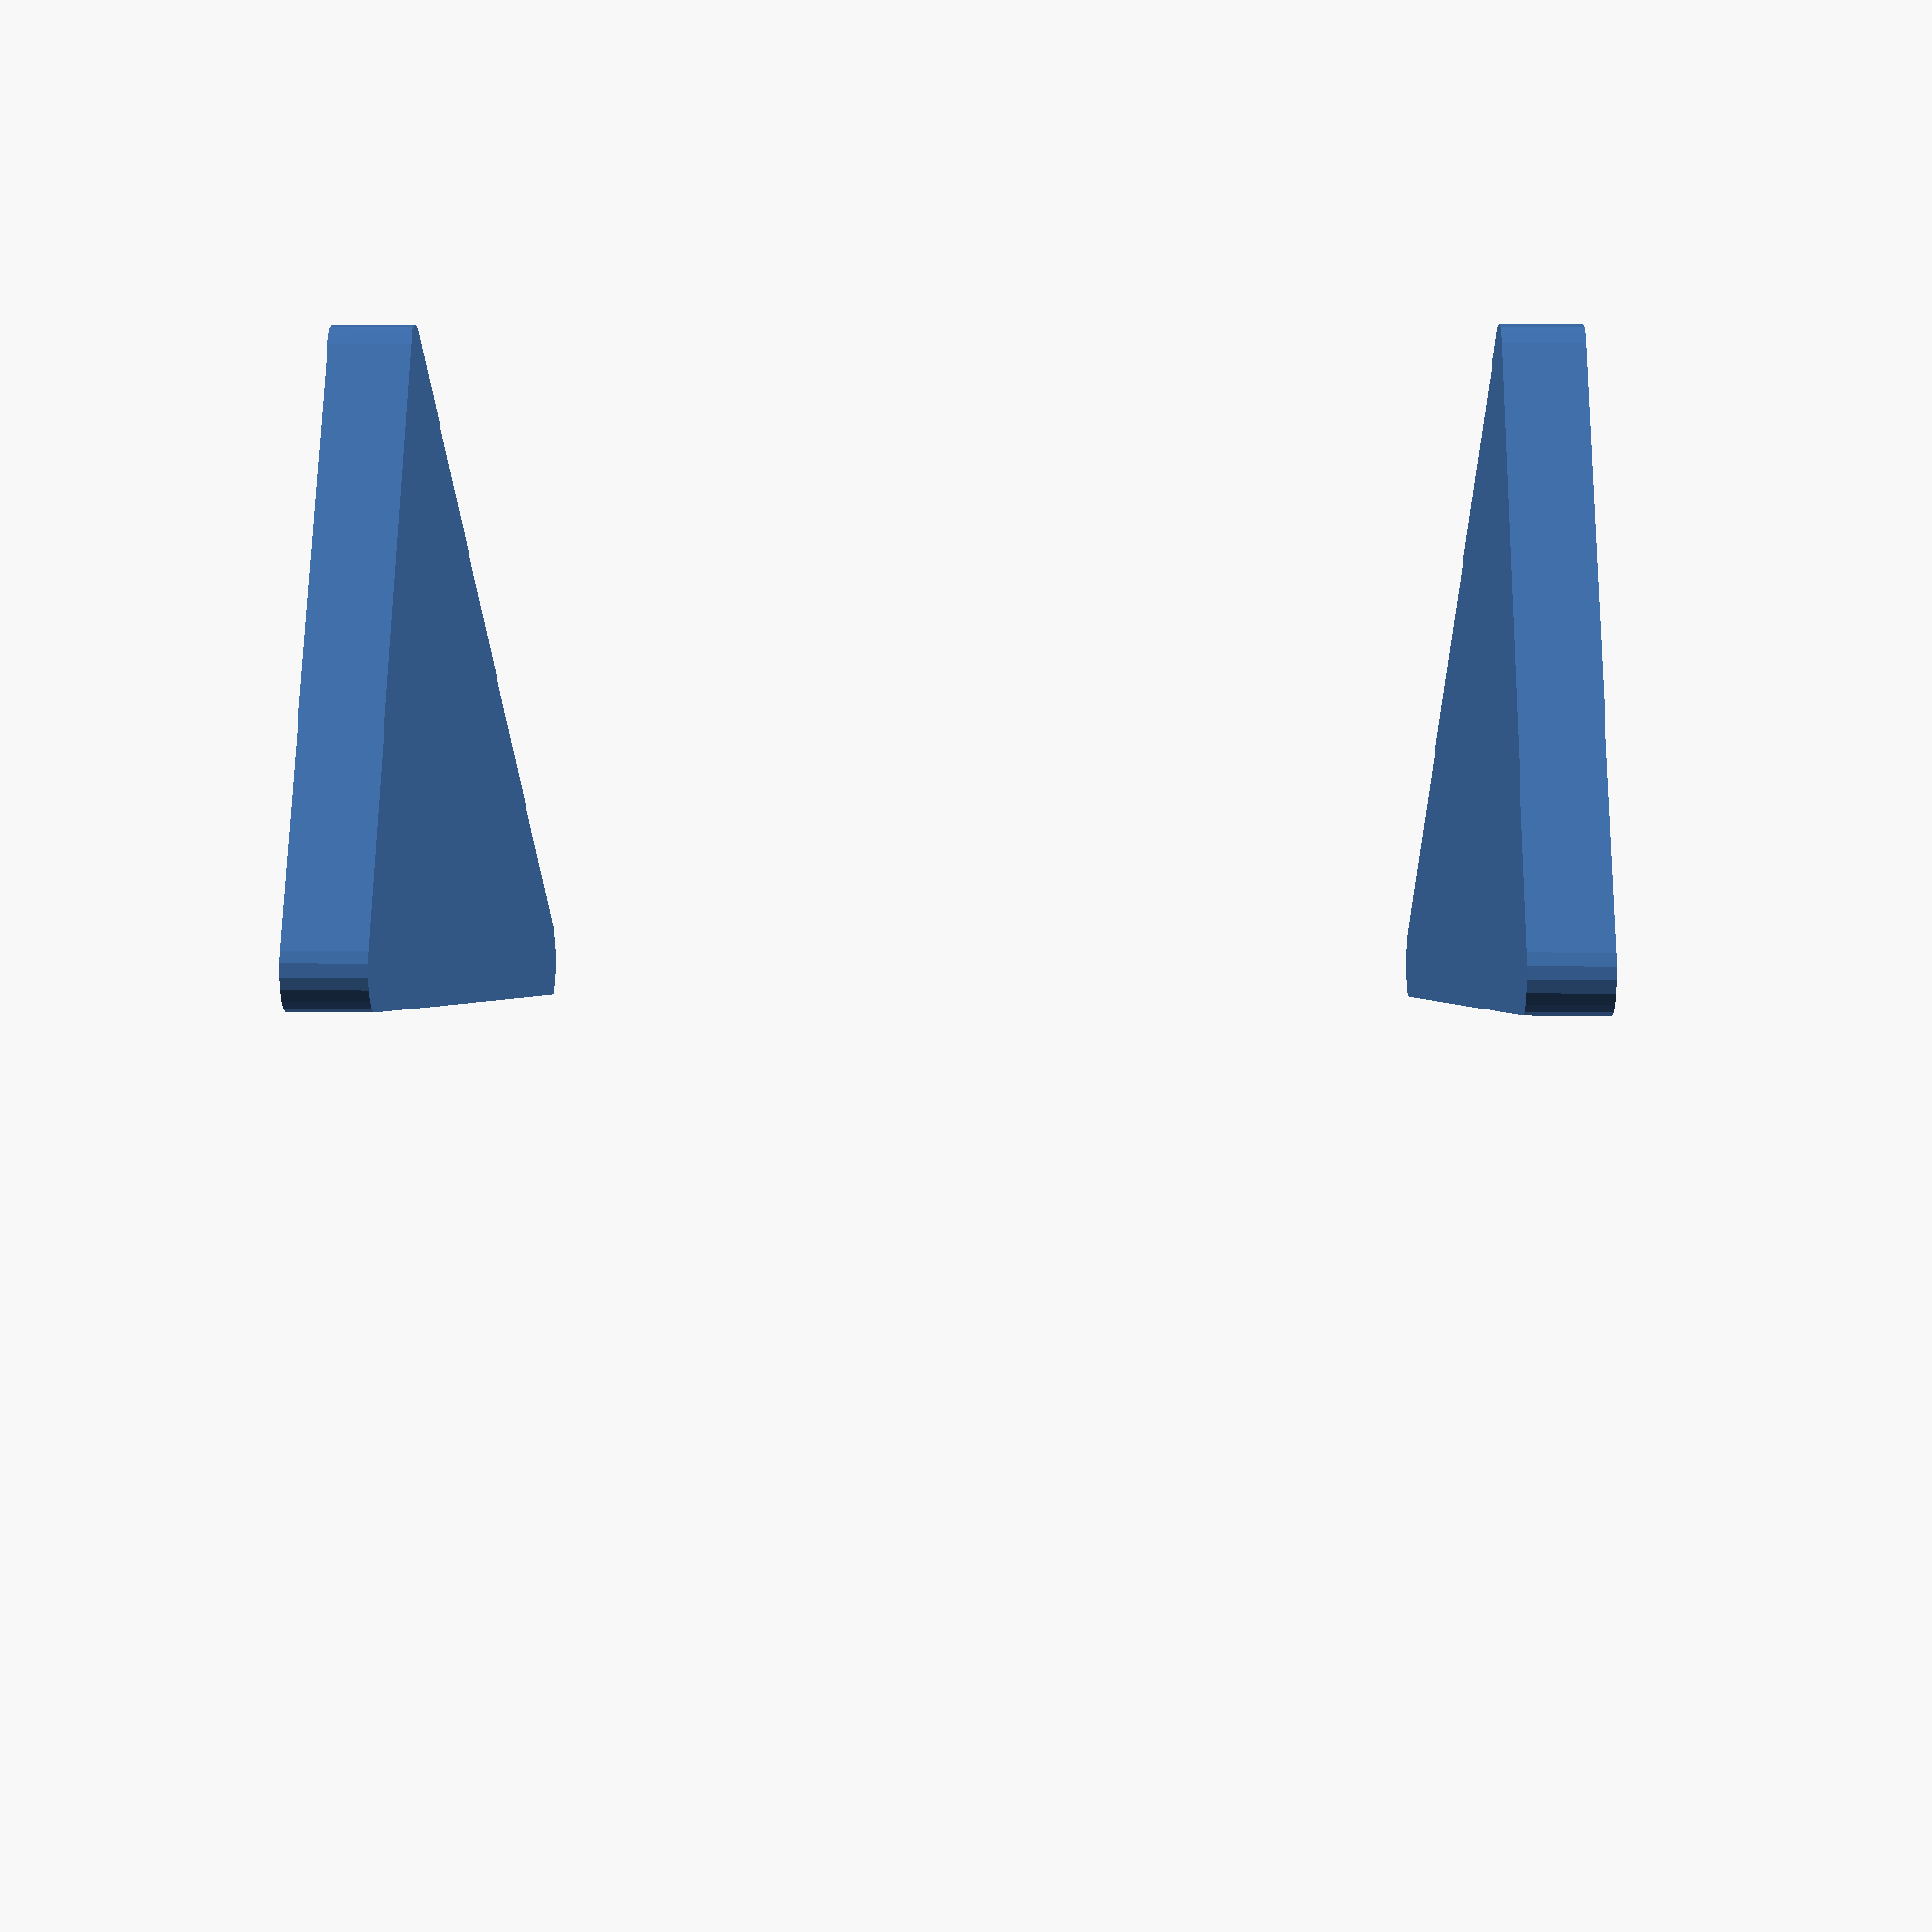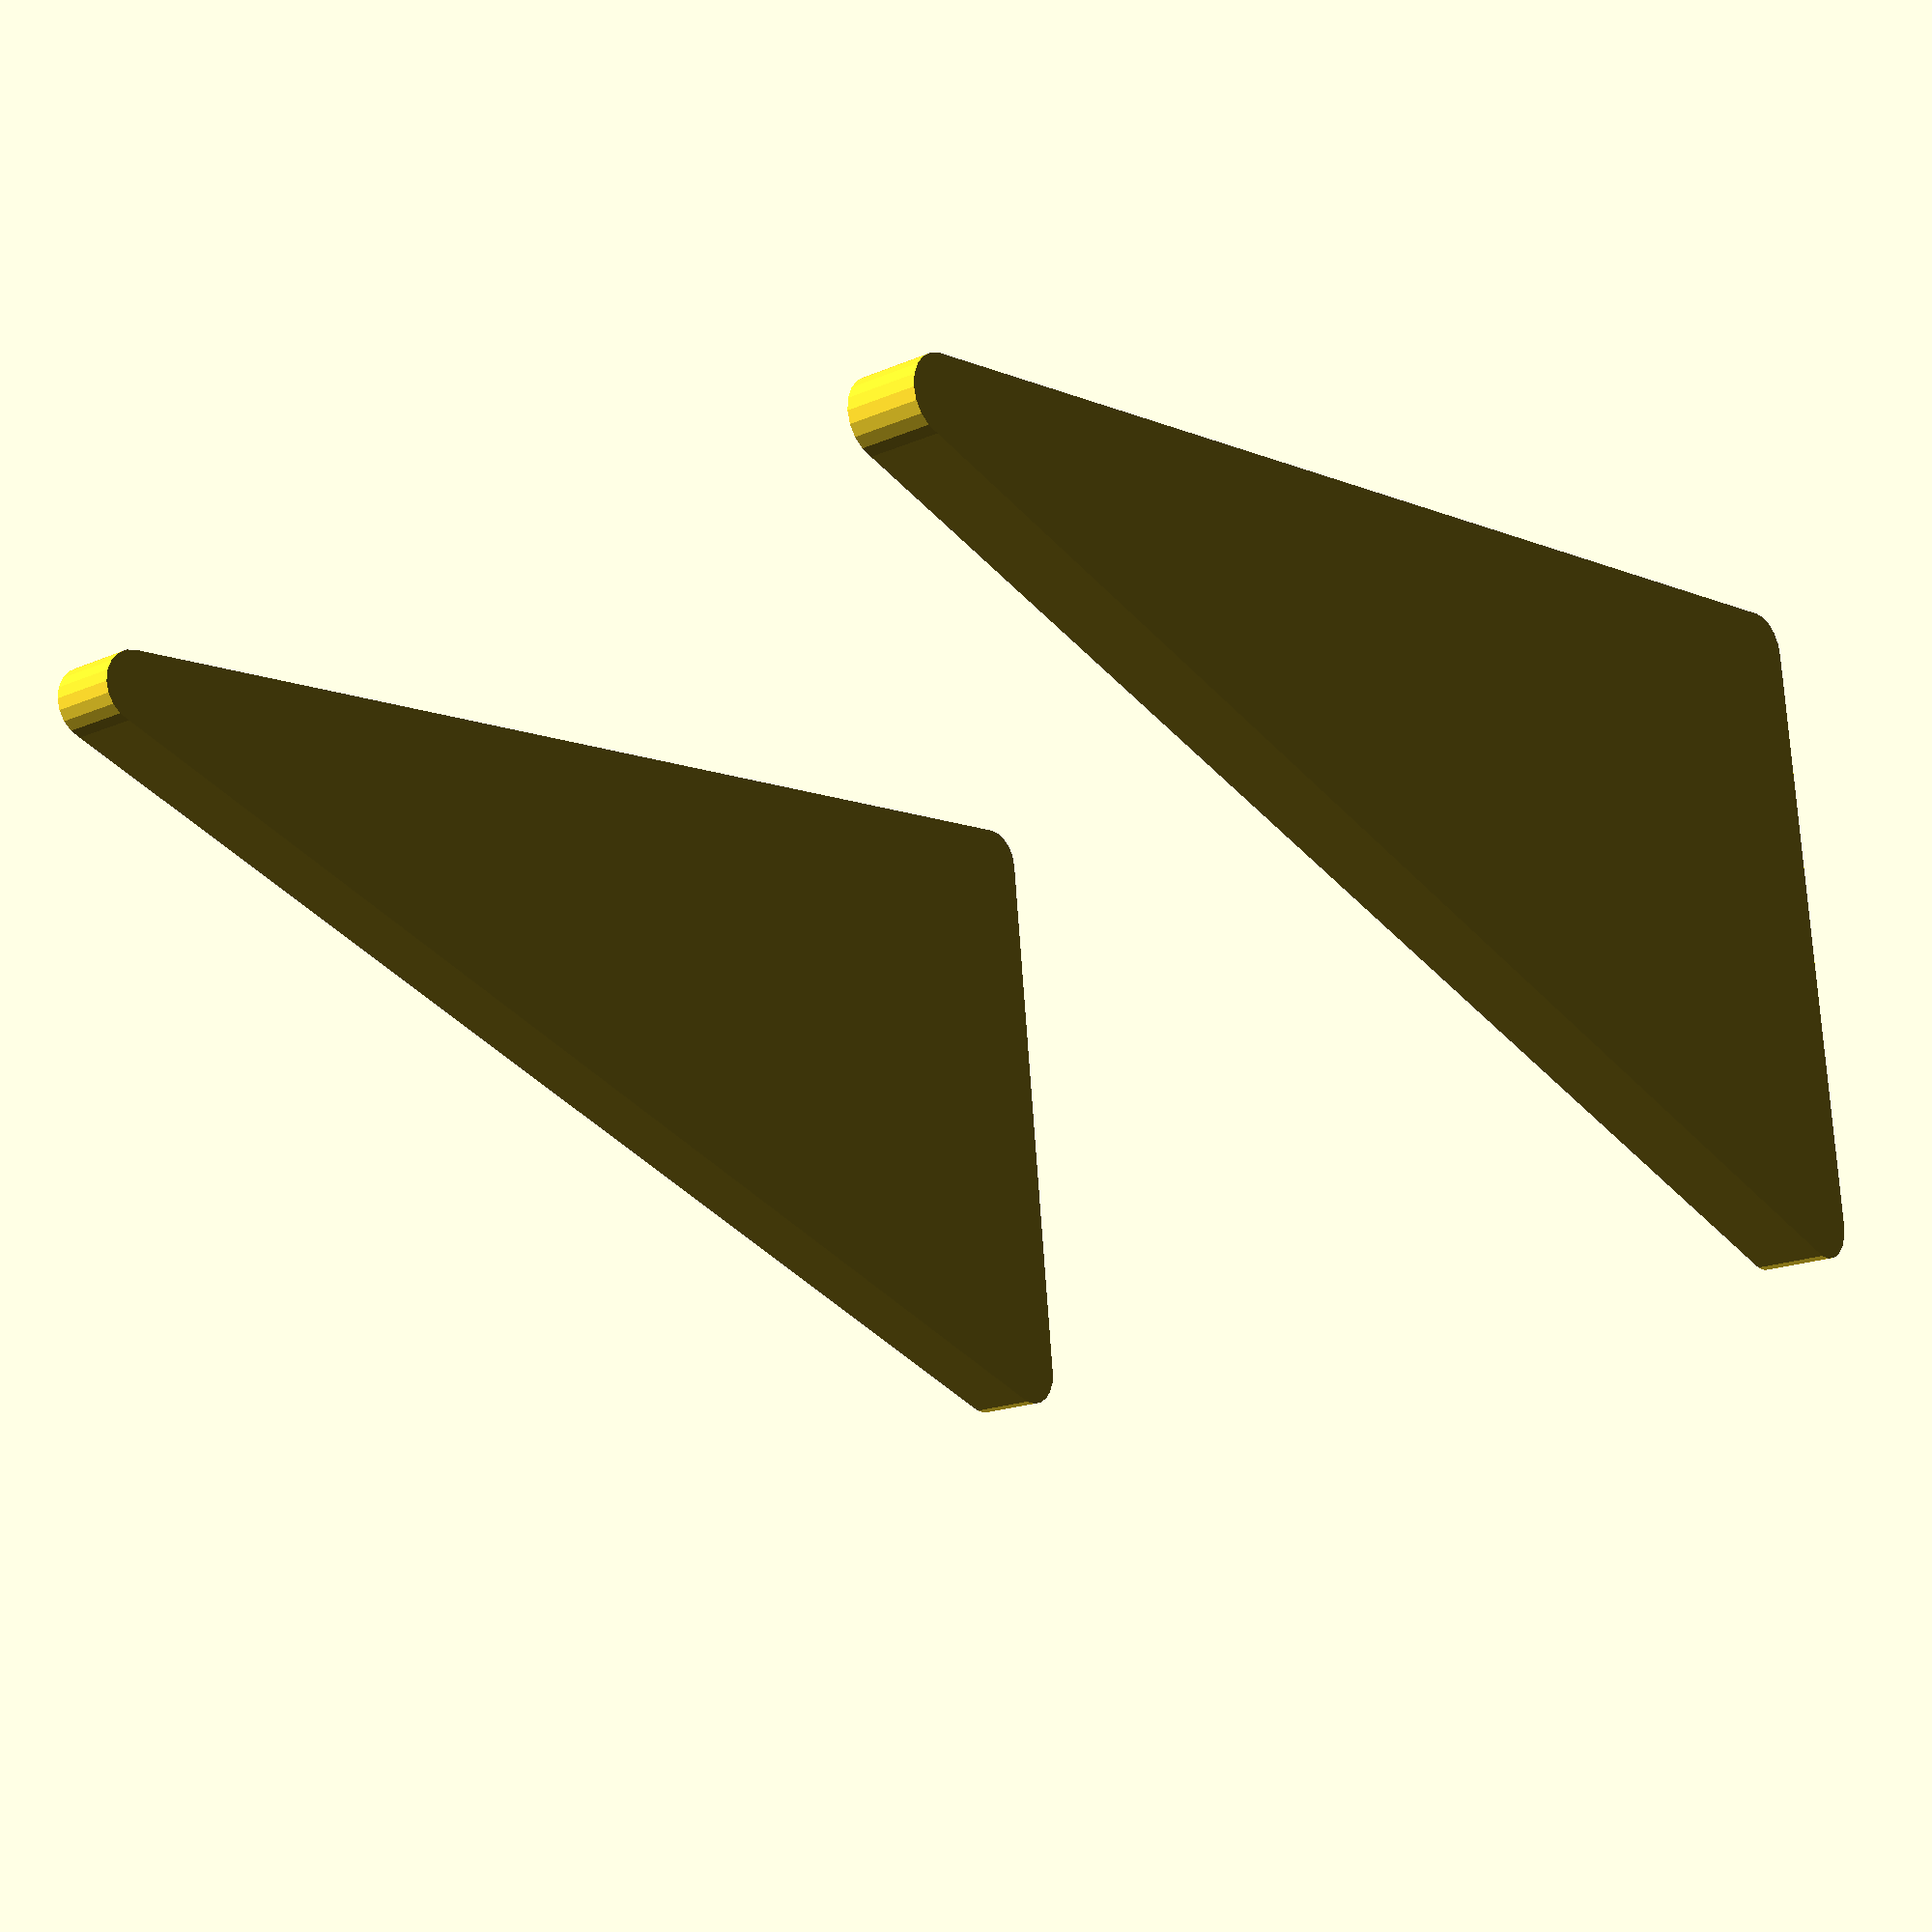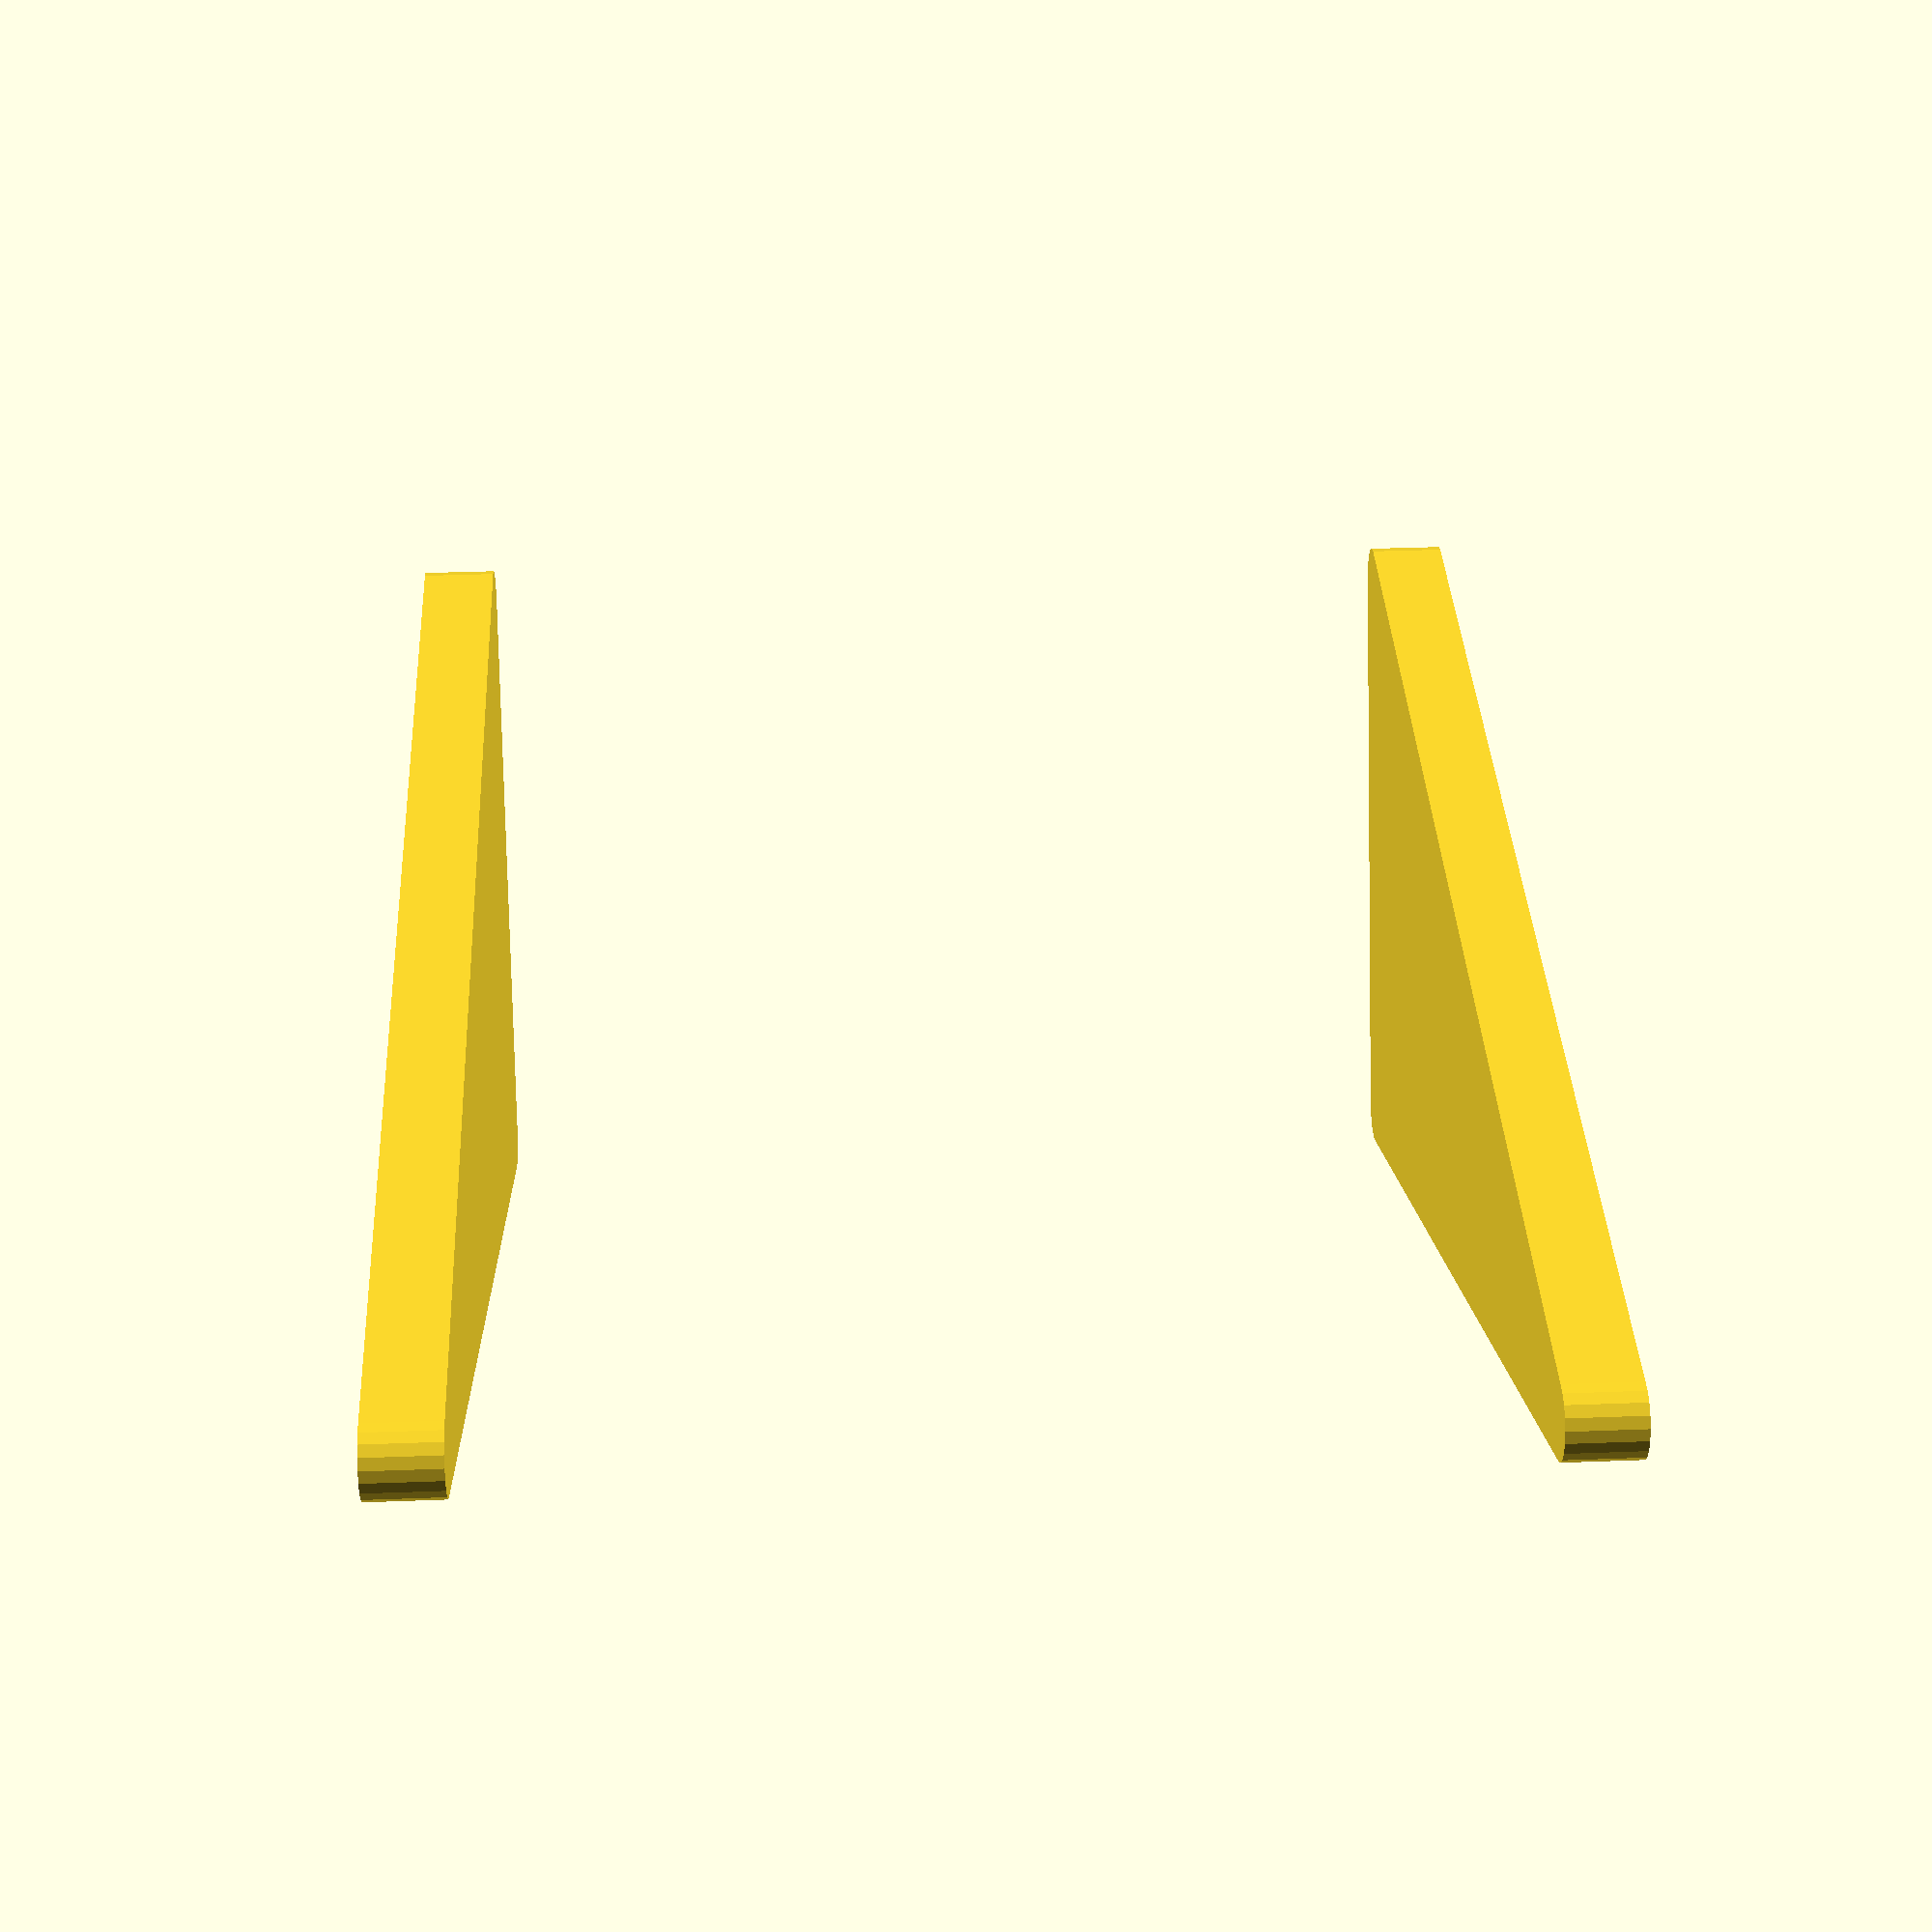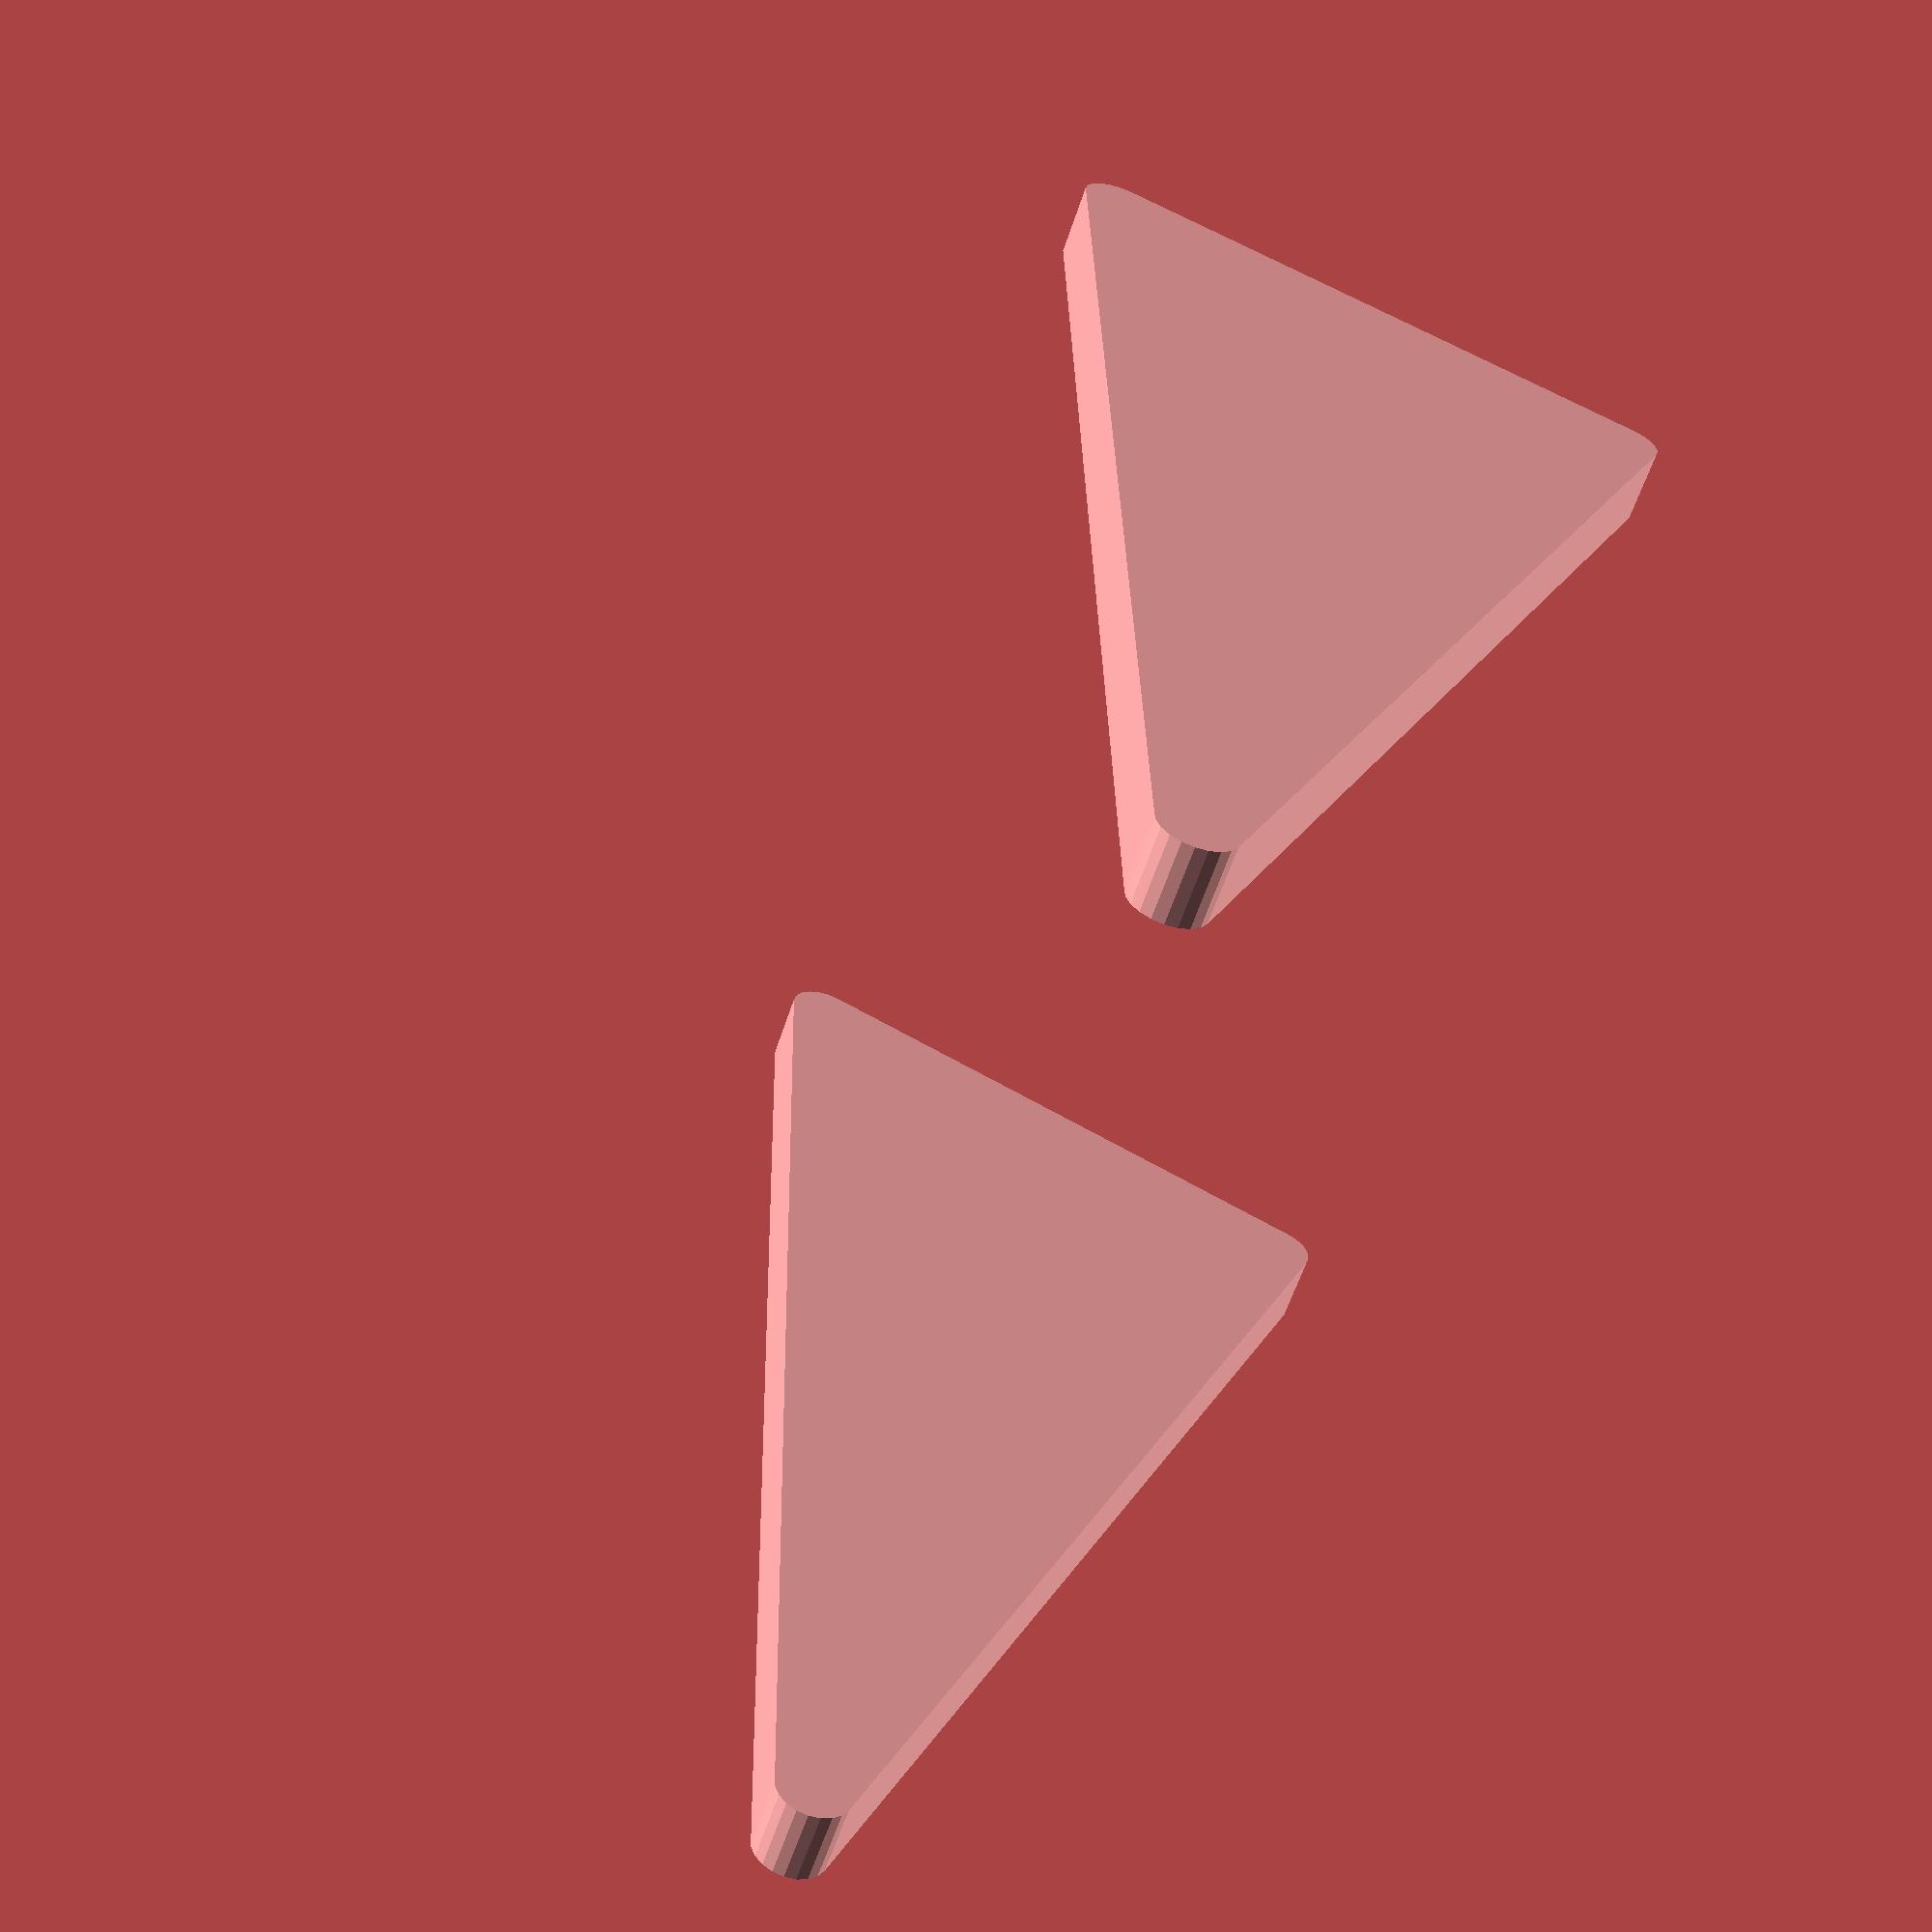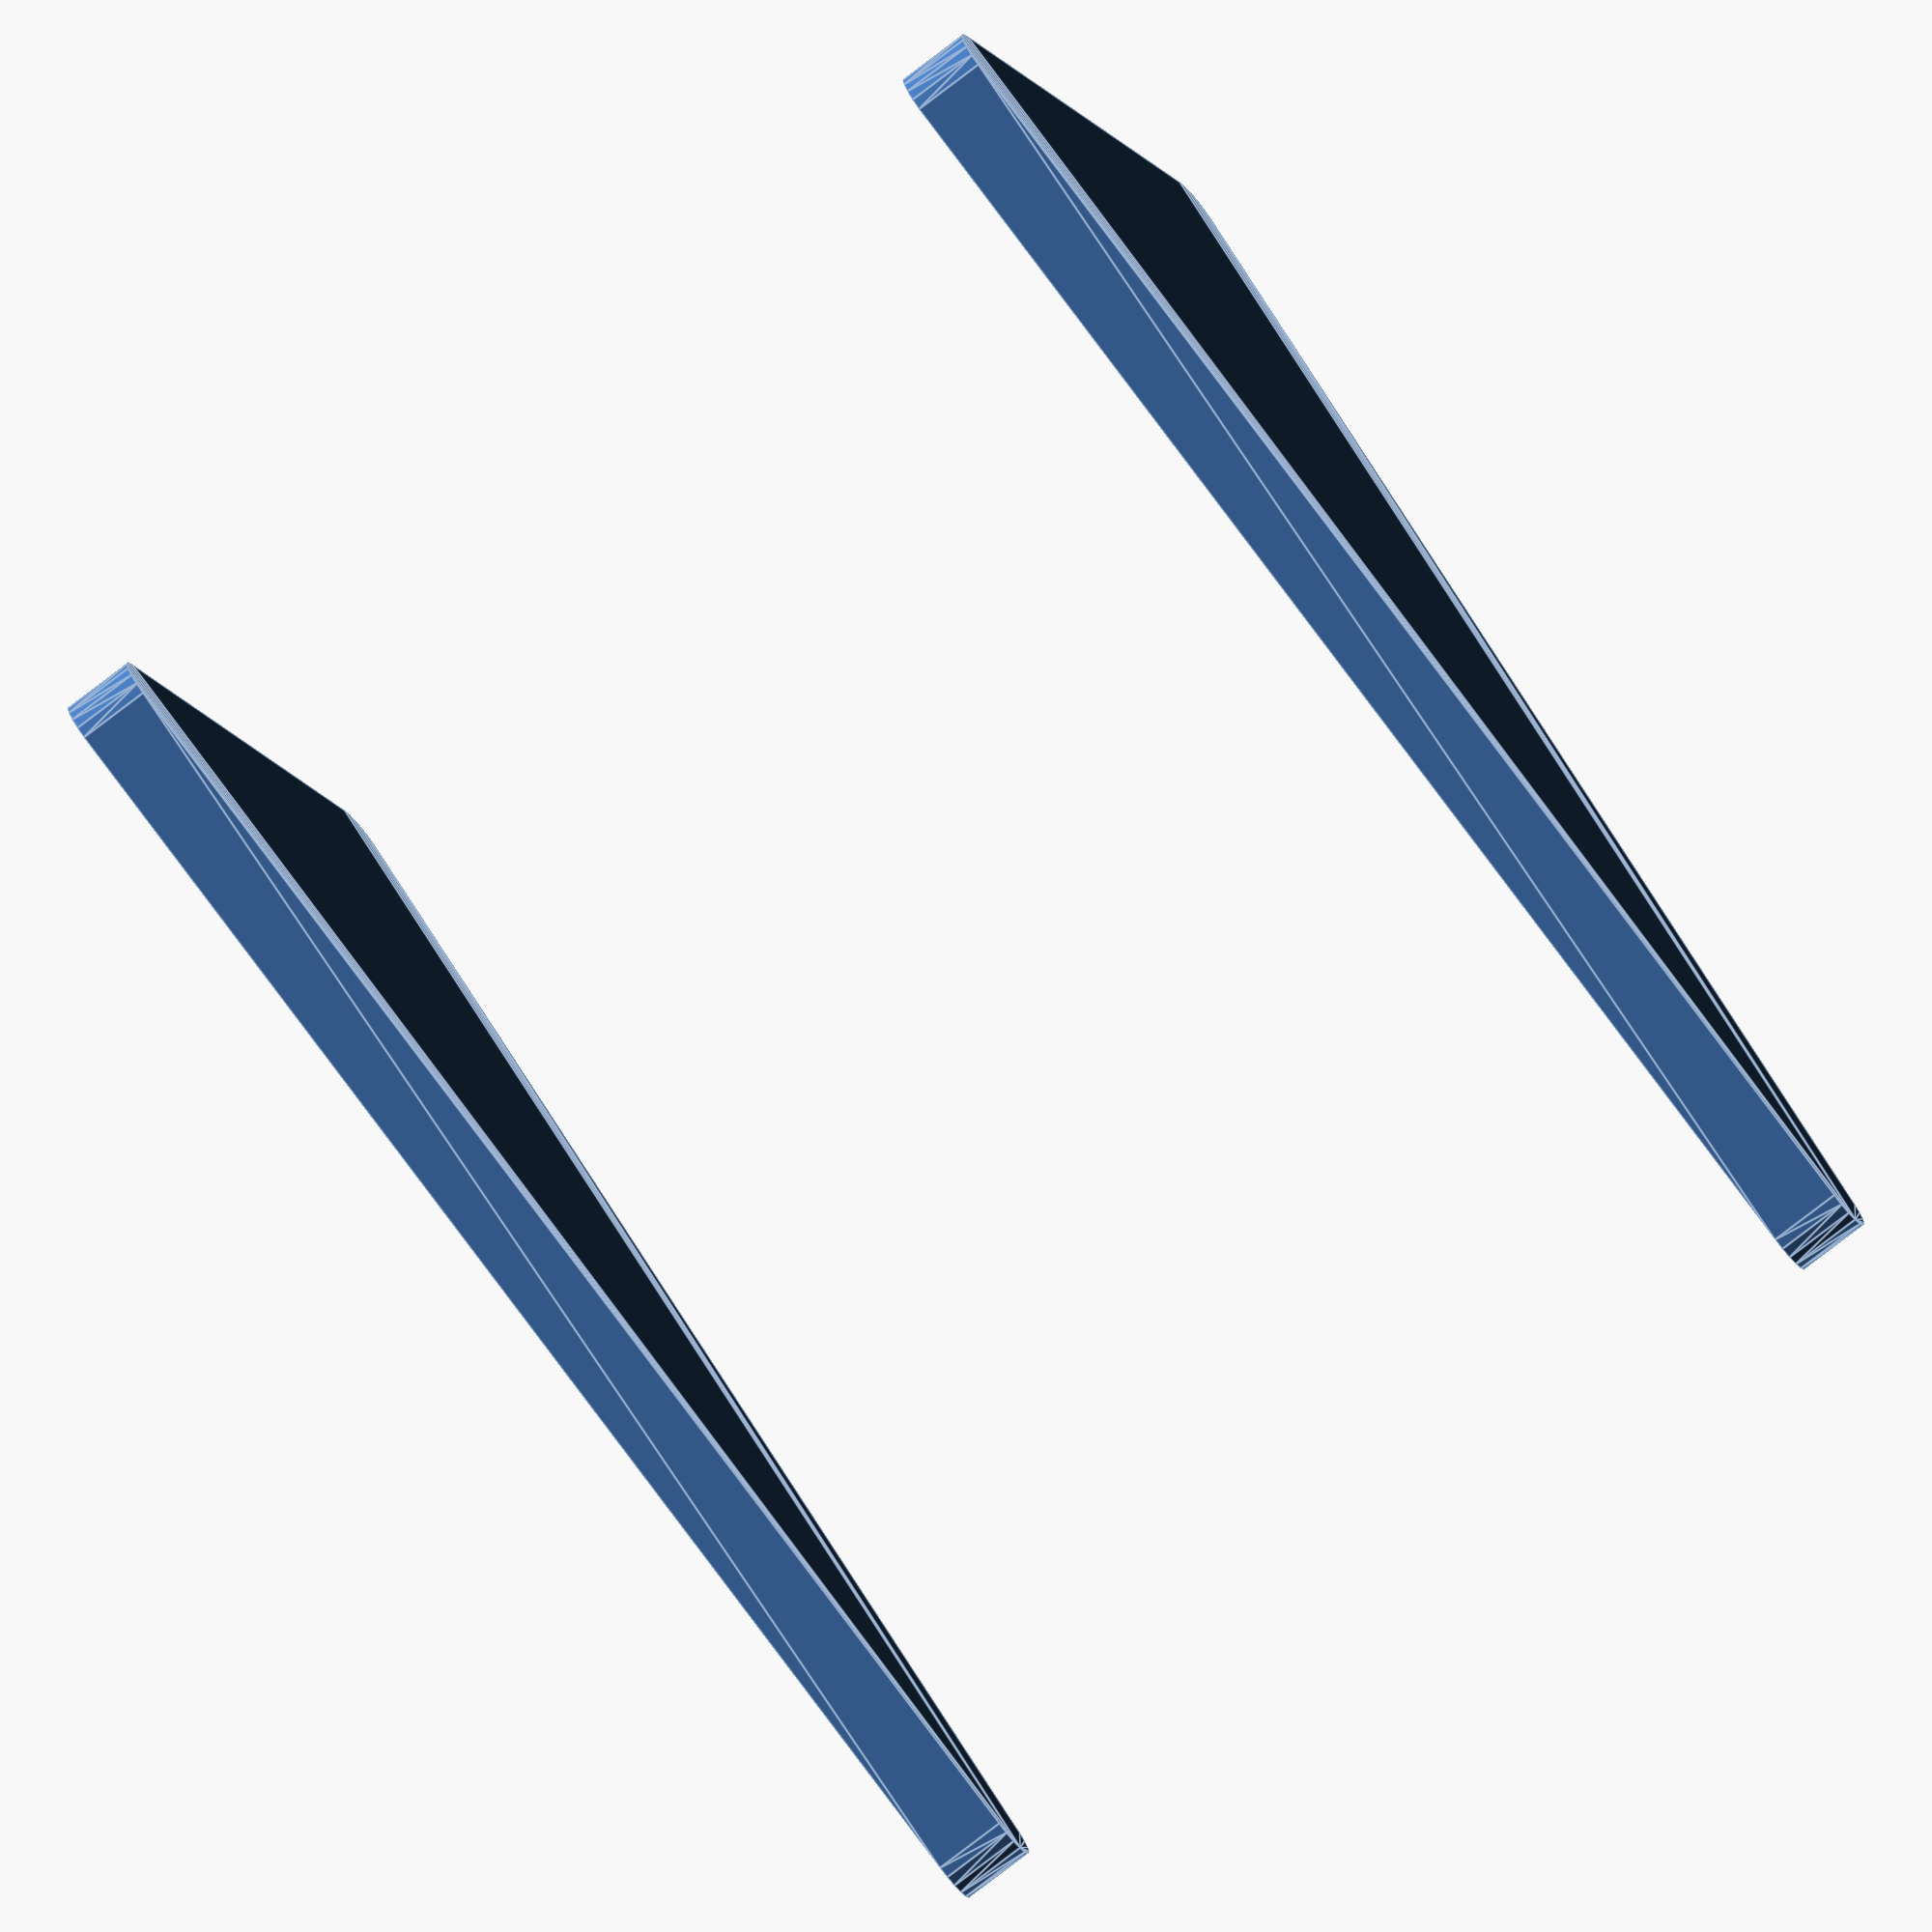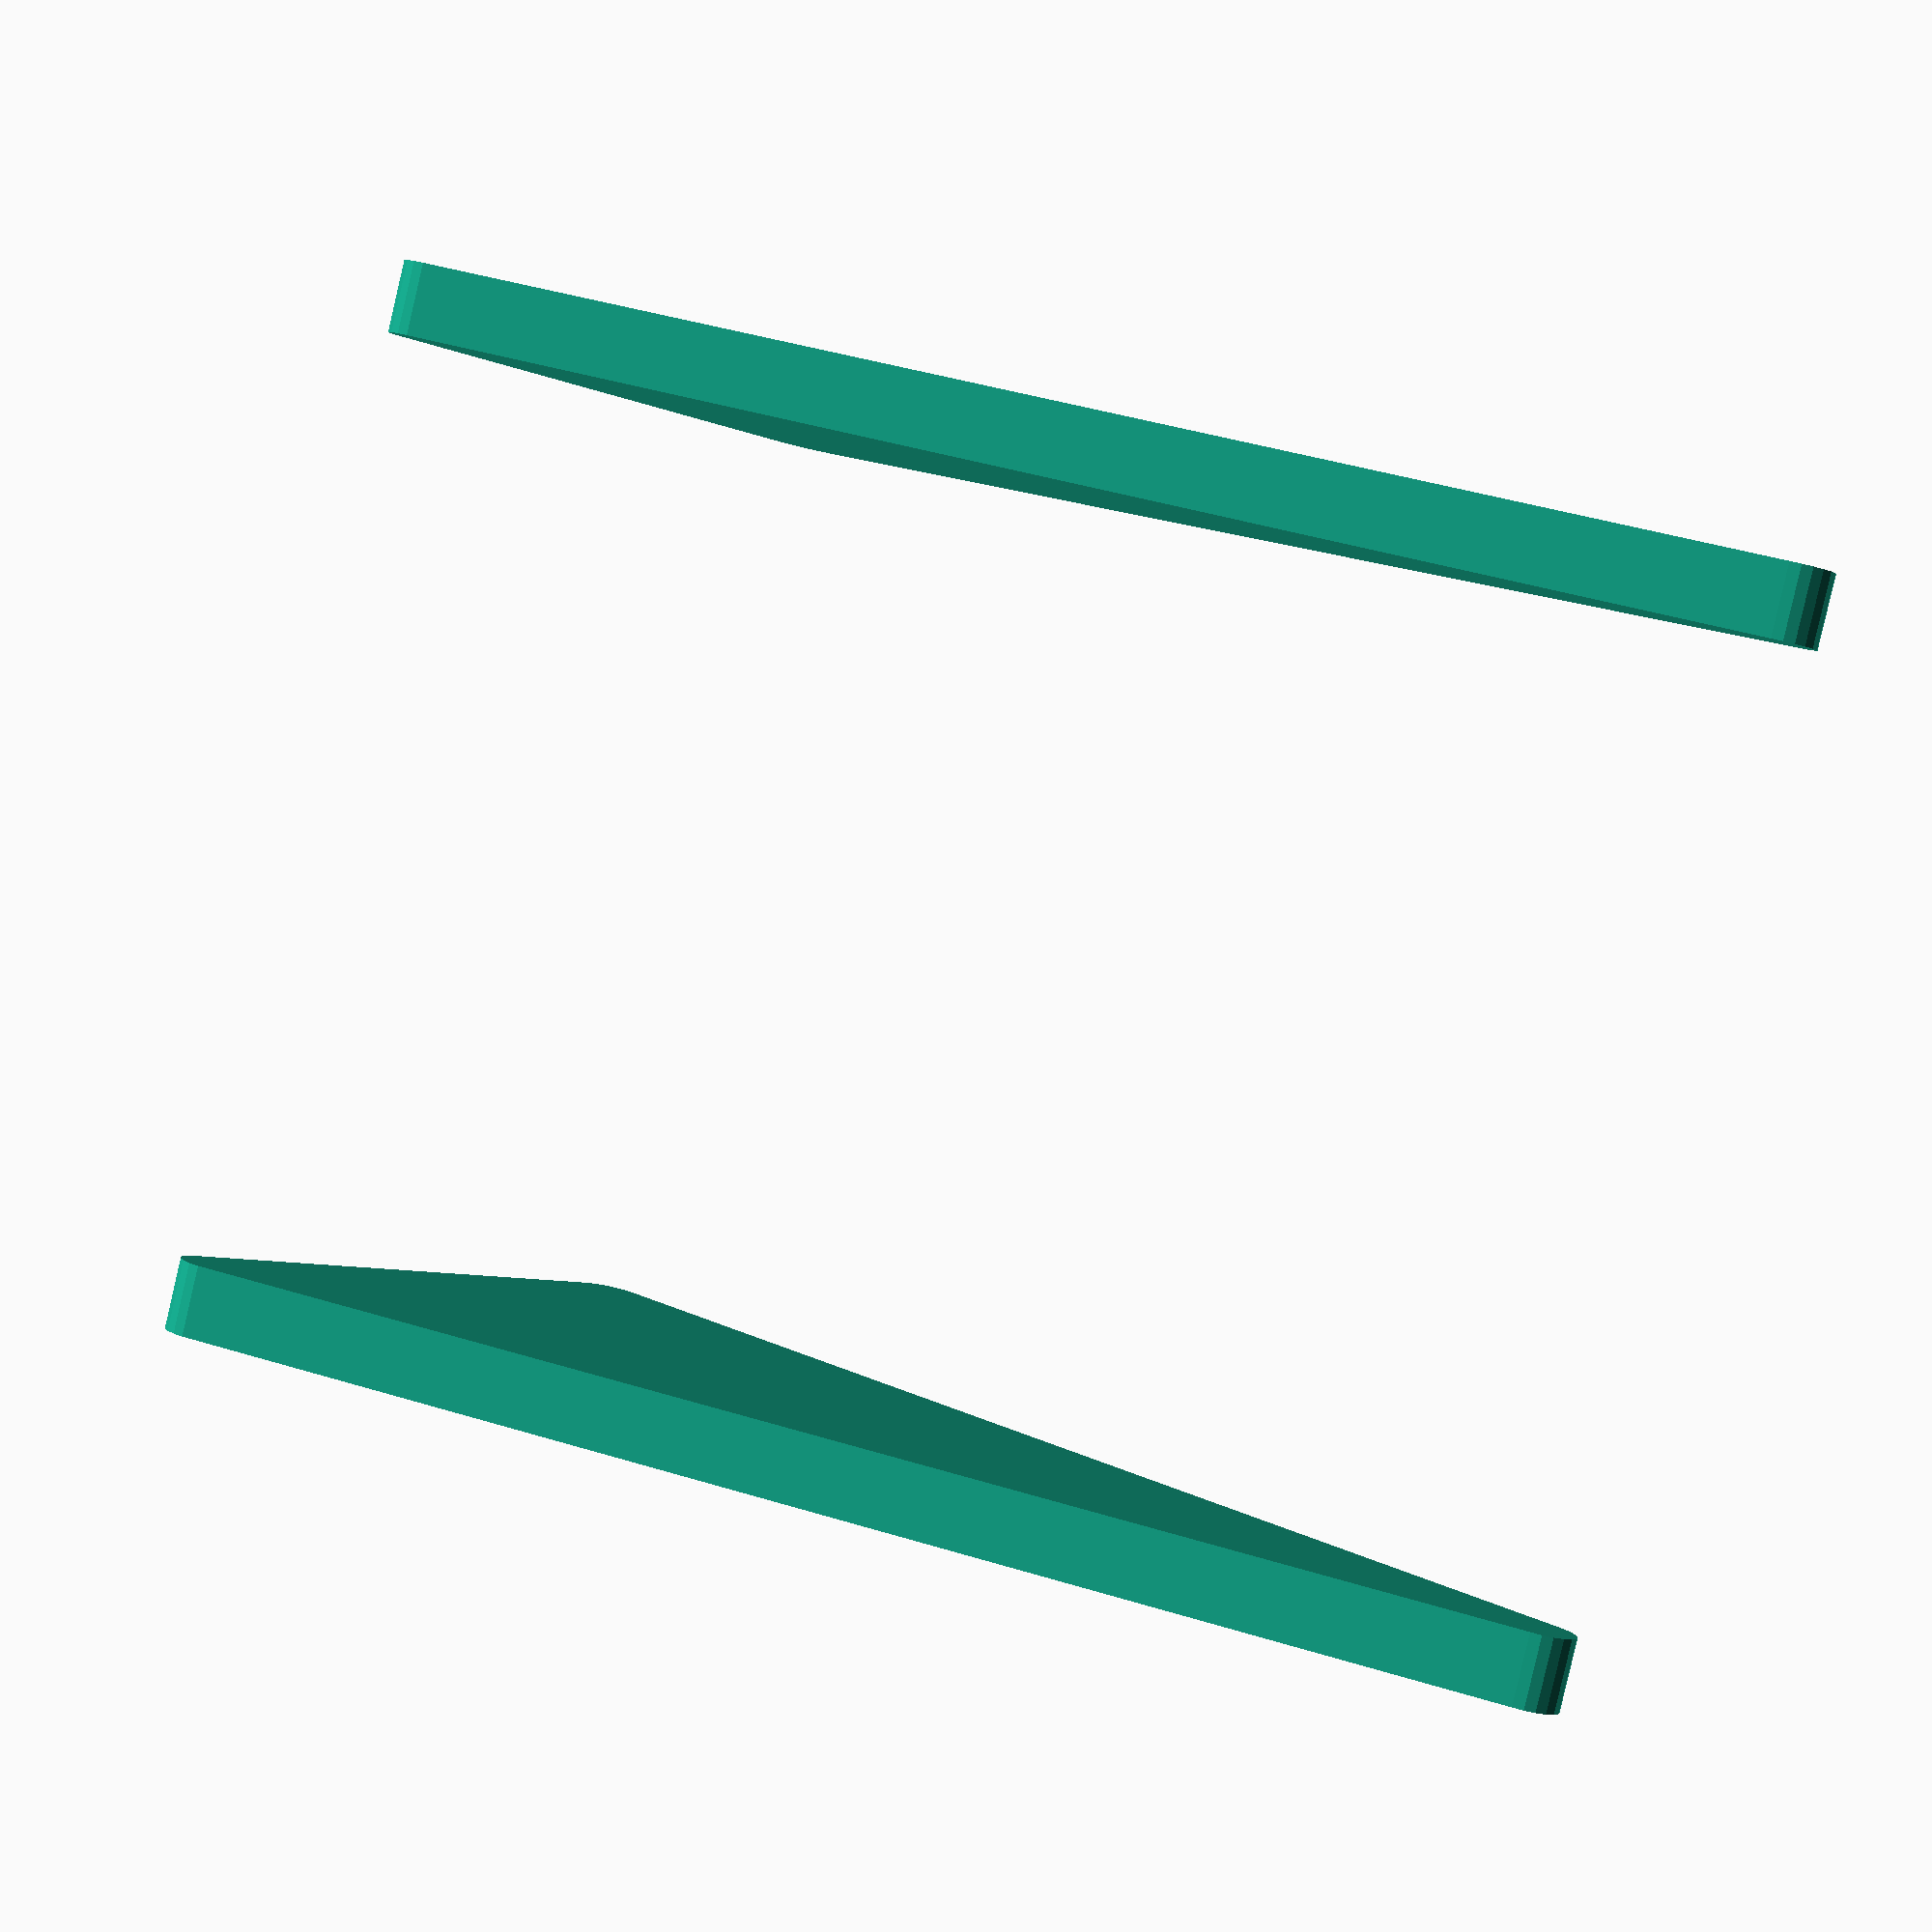
<openscad>
module right_triangle(side1,side2,corner_radius,triangle_height){
    translate([corner_radius,corner_radius,0]){  
        hull(){  
        cylinder(r=corner_radius,h=triangle_height);
          translate([side1 - corner_radius * 2,0,0])cylinder(r=corner_radius,h=triangle_height);
              translate([0,side2 - corner_radius * 2,0])cylinder(r=corner_radius,h=triangle_height);  
        }
    }
}
$fn=20;
translate([0, 0, -7])
right_triangle(9, 18, .5, 1);
translate([0, 0, 7])
right_triangle(9, 18, .5, 1);
</openscad>
<views>
elev=354.2 azim=120.7 roll=271.3 proj=p view=solid
elev=17.2 azim=96.2 roll=131.4 proj=p view=solid
elev=323.7 azim=295.5 roll=267.2 proj=p view=wireframe
elev=60.4 azim=204.1 roll=341.8 proj=p view=wireframe
elev=255.9 azim=305.2 roll=232.2 proj=o view=edges
elev=266.5 azim=309.7 roll=193.1 proj=p view=solid
</views>
